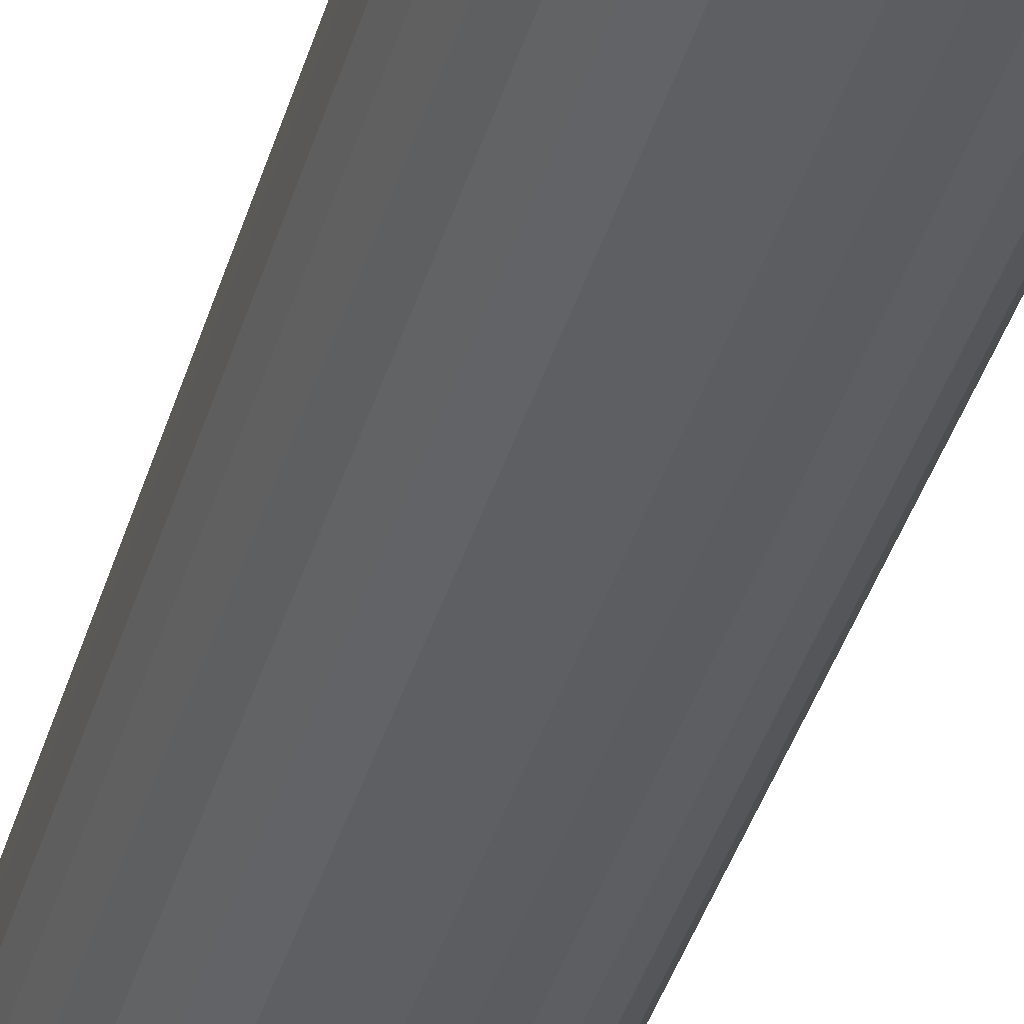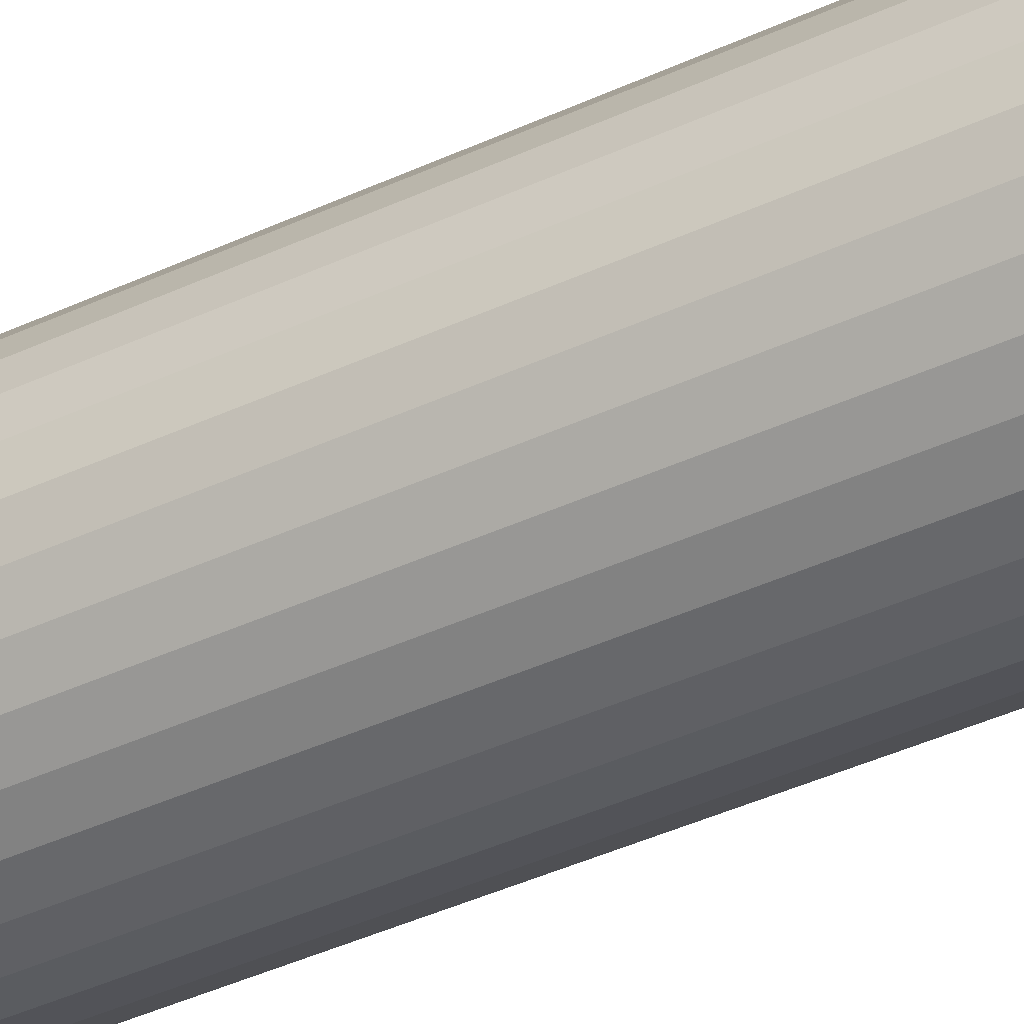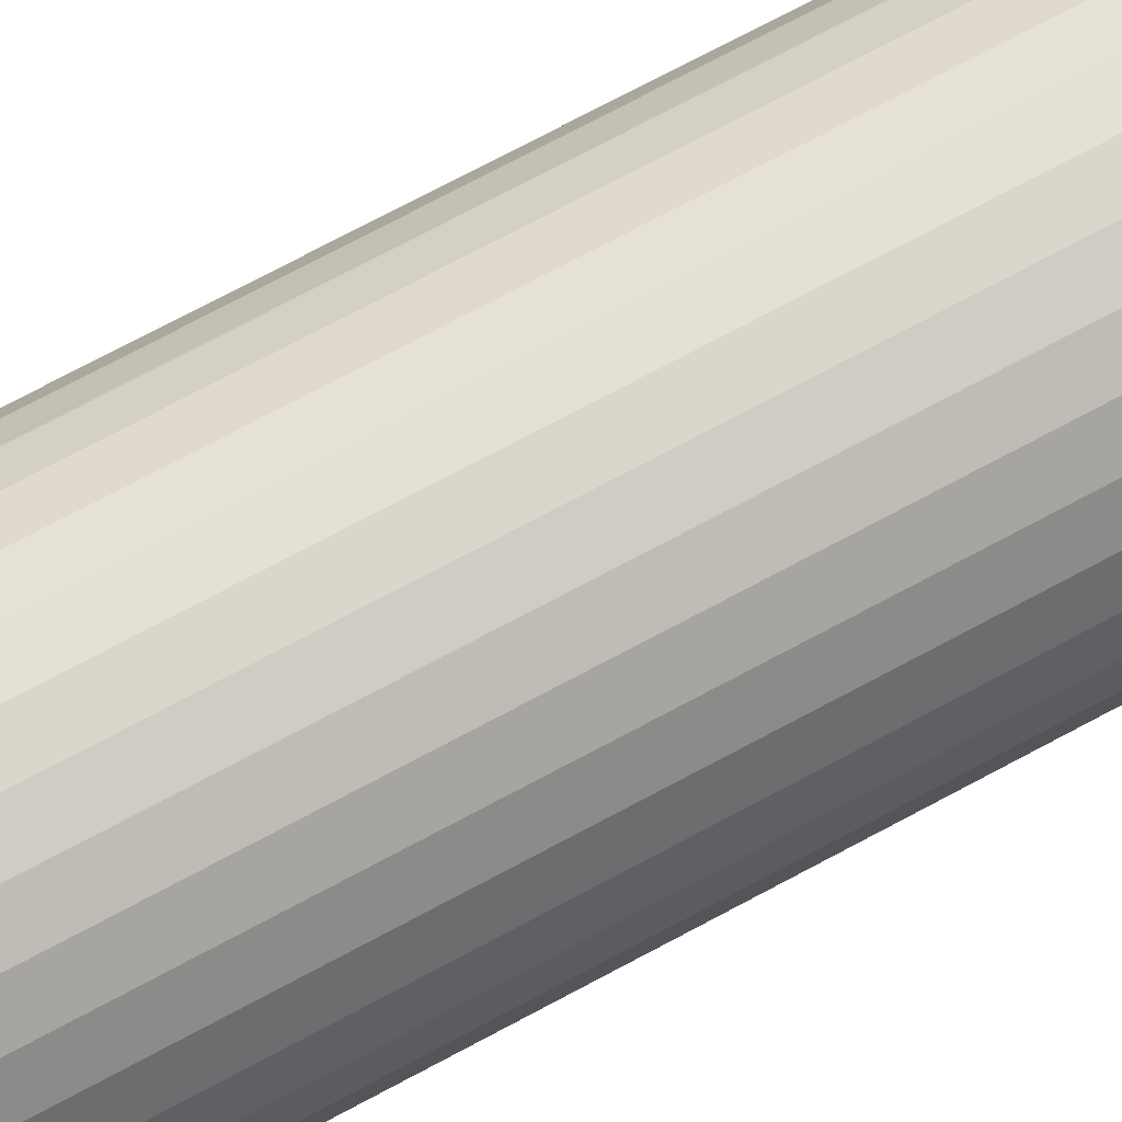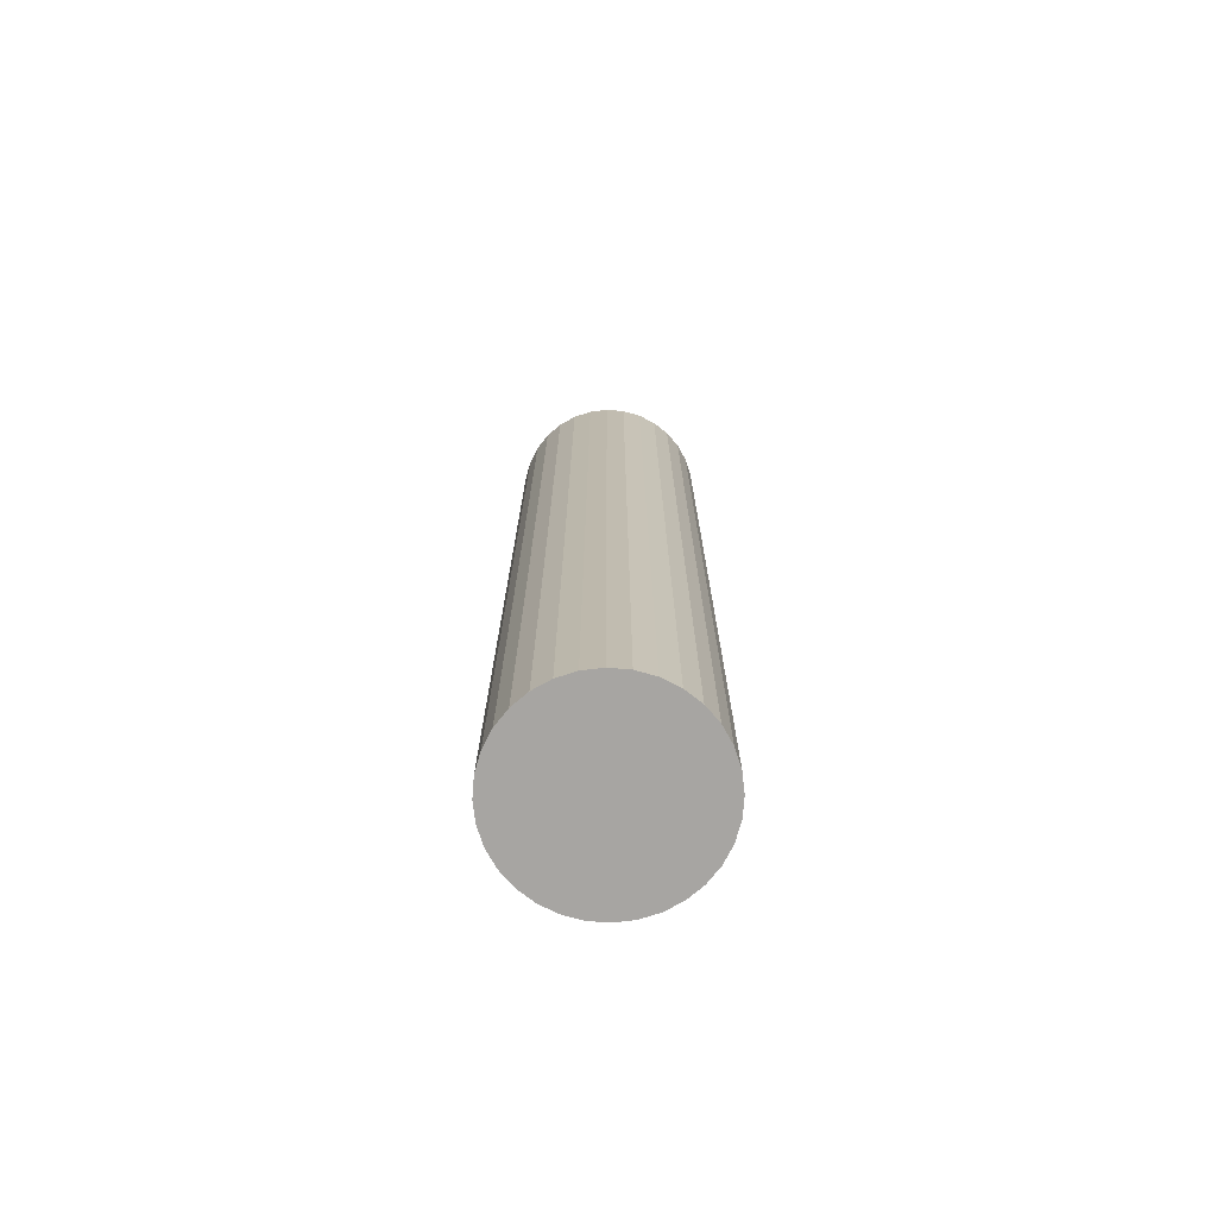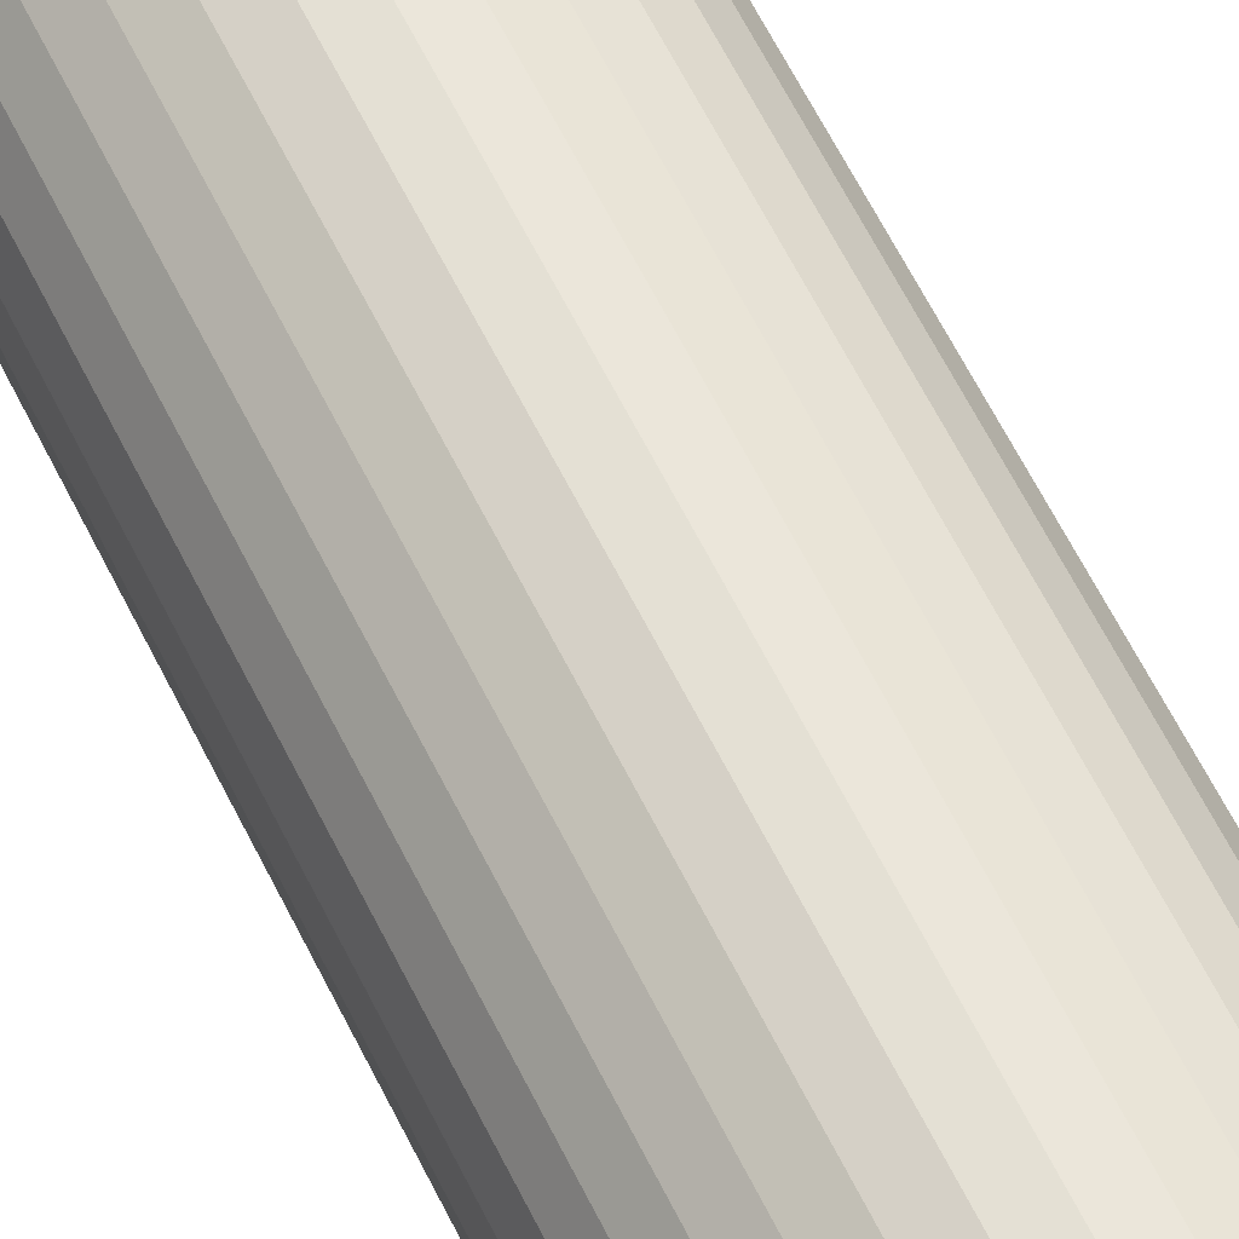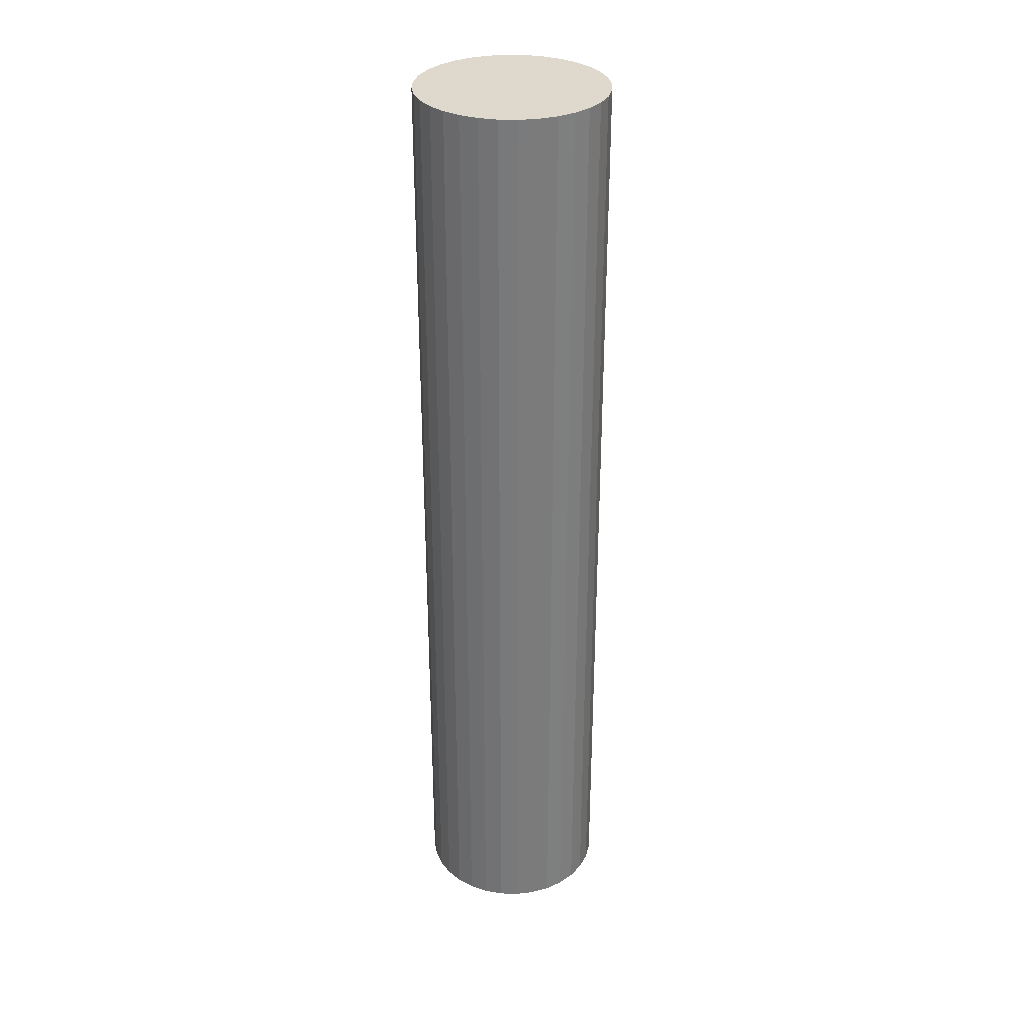
<metadata>
{"format":"obj","ext":"obj","renderer":"f3d","projection":"perspective","resolution":1024,"background":"white","views":[{"elev":-39.2,"azim":164.2,"up":"+Y"},{"elev":-38.9,"azim":-59.3,"up":"+Y"},{"elev":69.5,"azim":61.3,"up":"+Y"},{"elev":-73.9,"azim":-66.4,"up":"+Z"},{"elev":60.5,"azim":-25.9,"up":"+Y"},{"elev":32.0,"azim":7.7,"up":"+Z"}]}
</metadata>
<code>
o Cylinder.003
v 0 0.5 -3.416
v 0 0.5 -2.416
v 0.01951 0.4981 -3.416
v 0.01951 0.4981 -2.416
v 0.03827 0.4924 -3.416
v 0.03827 0.4924 -2.416
v 0.05556 0.4831 -3.416
v 0.05556 0.4831 -2.416
v 0.07071 0.4707 -3.416
v 0.07071 0.4707 -2.416
v 0.08315 0.4556 -3.416
v 0.08315 0.4556 -2.416
v 0.09239 0.4383 -3.416
v 0.09239 0.4383 -2.416
v 0.09808 0.4195 -3.416
v 0.09808 0.4195 -2.416
v 0.1 0.4 -3.416
v 0.1 0.4 -2.416
v 0.09808 0.3805 -3.416
v 0.09808 0.3805 -2.416
v 0.09239 0.3617 -3.416
v 0.09239 0.3617 -2.416
v 0.08315 0.3444 -3.416
v 0.08315 0.3444 -2.416
v 0.07071 0.3293 -3.416
v 0.07071 0.3293 -2.416
v 0.05556 0.3169 -3.416
v 0.05556 0.3169 -2.416
v 0.03827 0.3076 -3.416
v 0.03827 0.3076 -2.416
v 0.01951 0.3019 -3.416
v 0.01951 0.3019 -2.416
v -0 0.3 -3.416
v -0 0.3 -2.416
v -0.01951 0.3019 -3.416
v -0.01951 0.3019 -2.416
v -0.03827 0.3076 -3.416
v -0.03827 0.3076 -2.416
v -0.05556 0.3169 -3.416
v -0.05556 0.3169 -2.416
v -0.07071 0.3293 -3.416
v -0.07071 0.3293 -2.416
v -0.08315 0.3444 -3.416
v -0.08315 0.3444 -2.416
v -0.09239 0.3617 -3.416
v -0.09239 0.3617 -2.416
v -0.09808 0.3805 -3.416
v -0.09808 0.3805 -2.416
v -0.1 0.4 -3.416
v -0.1 0.4 -2.416
v -0.09808 0.4195 -3.416
v -0.09808 0.4195 -2.416
v -0.09239 0.4383 -3.416
v -0.09239 0.4383 -2.416
v -0.08315 0.4556 -3.416
v -0.08315 0.4556 -2.416
v -0.07071 0.4707 -3.416
v -0.07071 0.4707 -2.416
v -0.05556 0.4831 -3.416
v -0.05556 0.4831 -2.416
v -0.03827 0.4924 -3.416
v -0.03827 0.4924 -2.416
v -0.01951 0.4981 -3.416
v -0.01951 0.4981 -2.416
f 1 2 3
f 3 4 5
f 5 6 7
f 7 8 9
f 9 10 11
f 11 12 13
f 13 14 15
f 15 16 17
f 17 18 19
f 19 20 21
f 21 22 23
f 23 24 25
f 25 26 27
f 27 28 29
f 29 30 31
f 31 32 33
f 33 34 35
f 35 36 37
f 37 38 39
f 39 40 41
f 41 42 43
f 43 44 45
f 45 46 47
f 47 48 49
f 49 50 51
f 51 52 53
f 53 54 55
f 55 56 57
f 57 58 59
f 59 60 61
f 4 2 6
f 63 64 1
f 61 62 63
f 1 3 63
f 2 4 3
f 4 6 5
f 6 8 7
f 8 10 9
f 10 12 11
f 12 14 13
f 14 16 15
f 16 18 17
f 18 20 19
f 20 22 21
f 22 24 23
f 24 26 25
f 26 28 27
f 28 30 29
f 30 32 31
f 32 34 33
f 34 36 35
f 36 38 37
f 38 40 39
f 40 42 41
f 42 44 43
f 44 46 45
f 46 48 47
f 48 50 49
f 50 52 51
f 52 54 53
f 54 56 55
f 56 58 57
f 58 60 59
f 60 62 61
f 2 64 6
f 64 62 6
f 62 60 6
f 60 58 6
f 58 56 6
f 56 54 6
f 54 52 6
f 52 50 6
f 50 48 6
f 48 46 6
f 46 44 6
f 44 42 40
f 6 44 40
f 8 6 10
f 6 40 10
f 40 38 36
f 10 40 36
f 12 10 14
f 10 36 14
f 26 30 28
f 36 34 32
f 14 36 16
f 36 32 16
f 32 30 16
f 30 26 16
f 26 24 16
f 24 22 16
f 22 20 18
f 16 22 18
f 64 2 1
f 62 64 63
f 3 5 63
f 5 7 63
f 7 9 63
f 9 11 63
f 11 13 63
f 13 15 63
f 15 17 63
f 17 19 63
f 19 21 63
f 21 23 63
f 23 25 63
f 27 29 31
f 39 35 37
f 61 57 59
f 61 55 57
f 61 53 55
f 39 33 35
f 39 31 33
f 27 31 39
f 25 27 63
f 27 39 63
f 39 41 63
f 41 43 63
f 43 45 63
f 45 47 63
f 47 49 63
f 49 51 63
f 51 53 63
f 53 61 63

</code>
